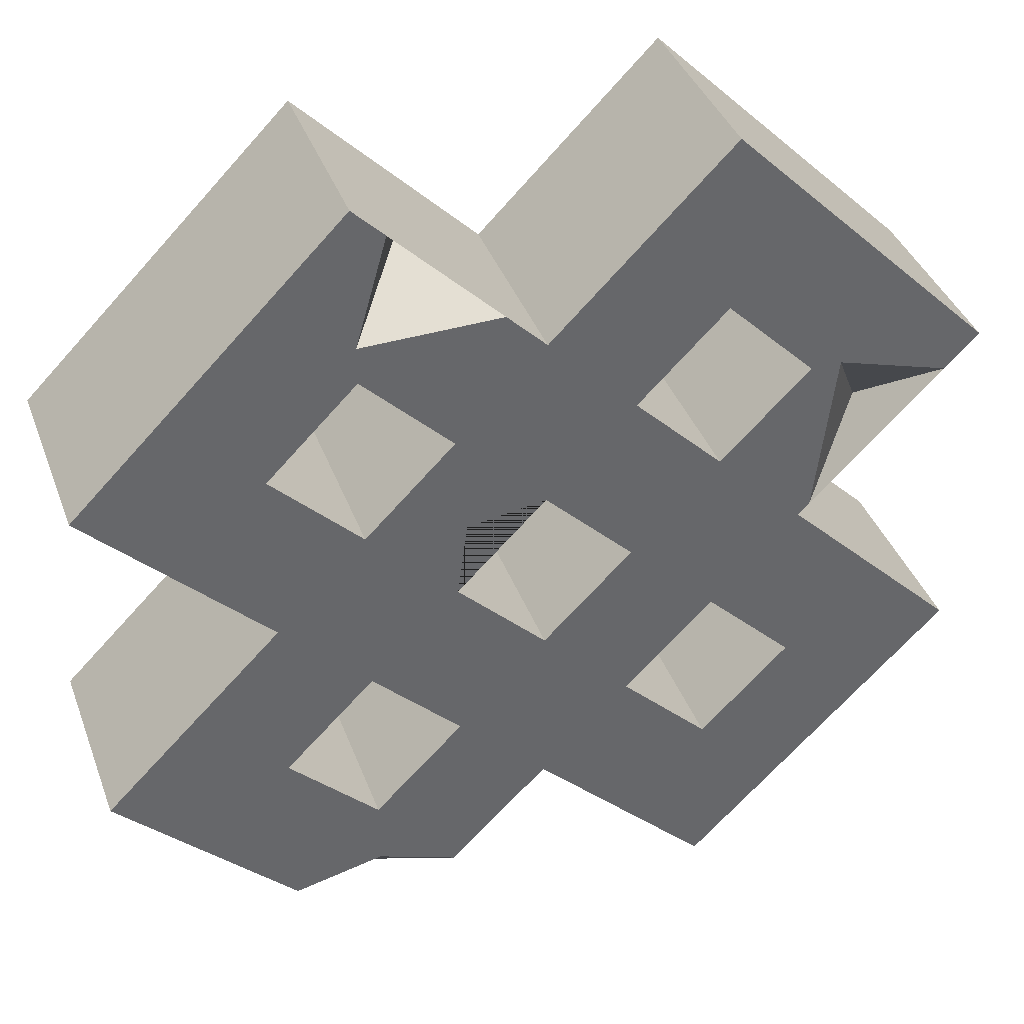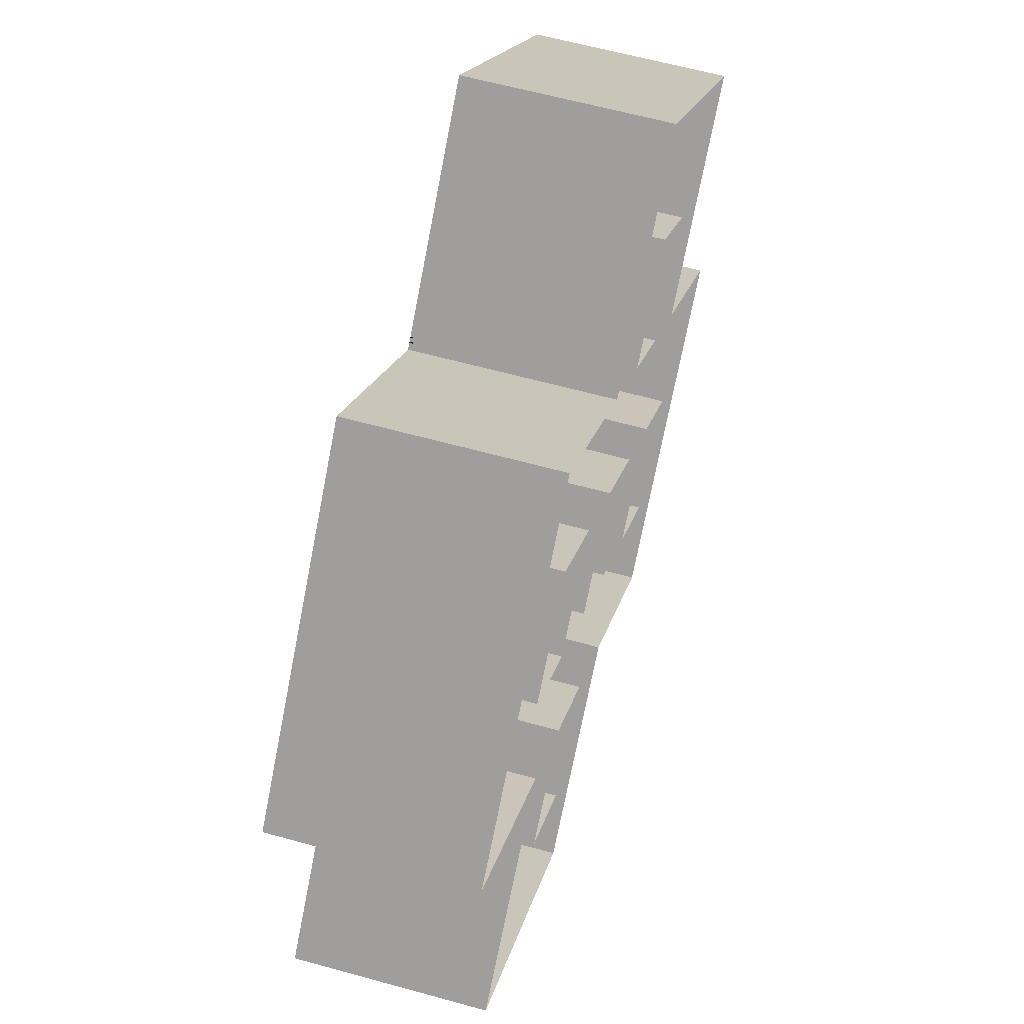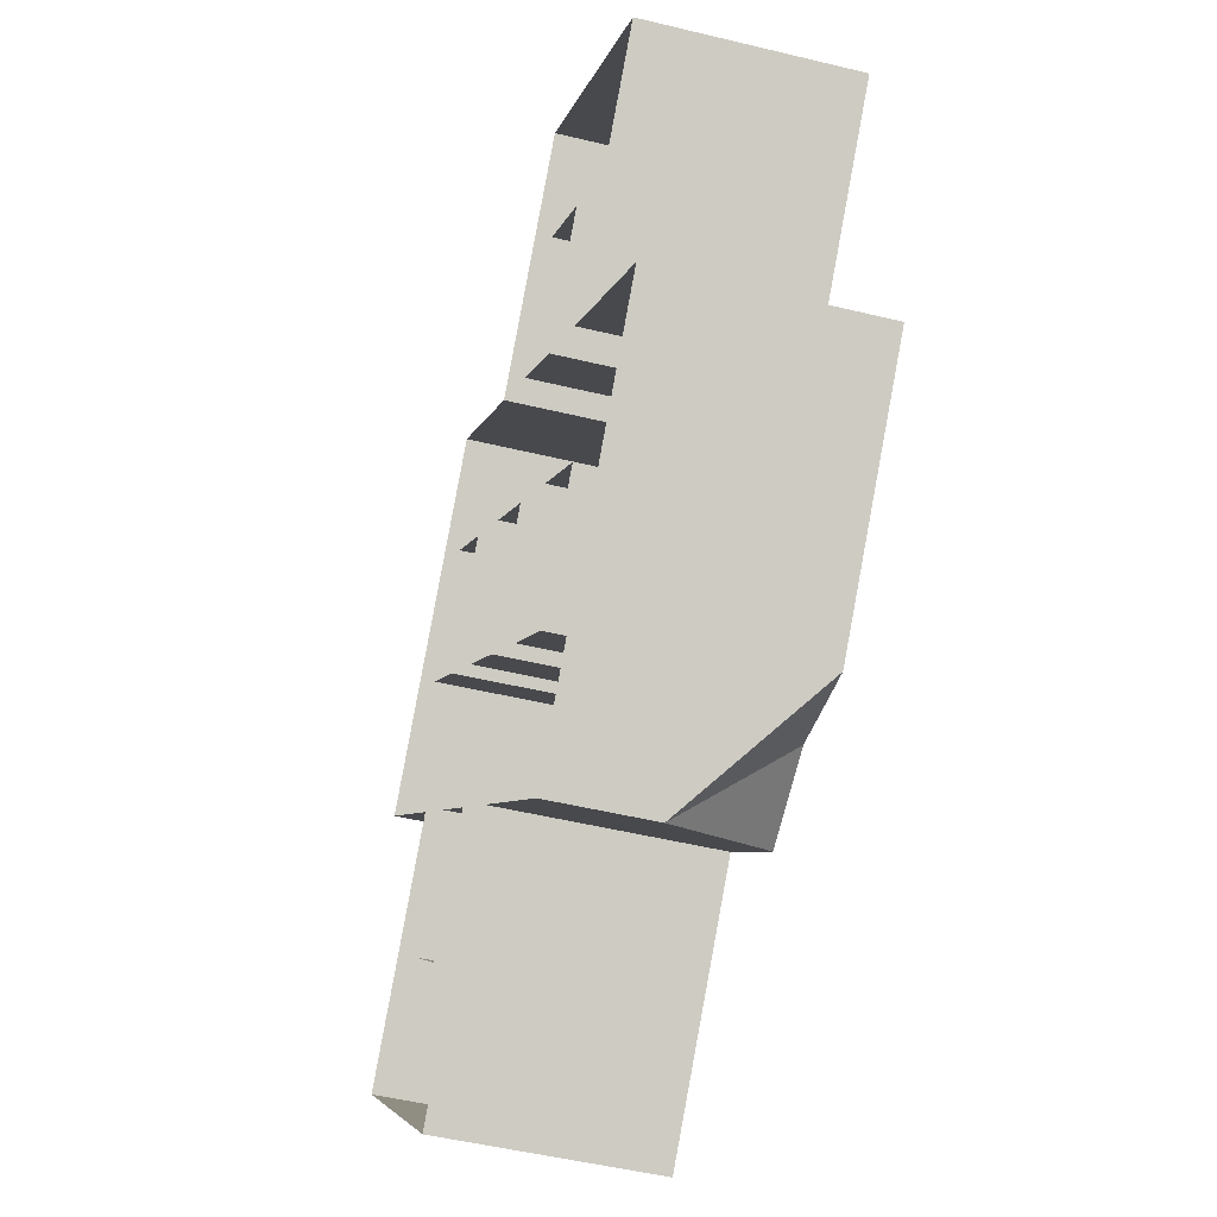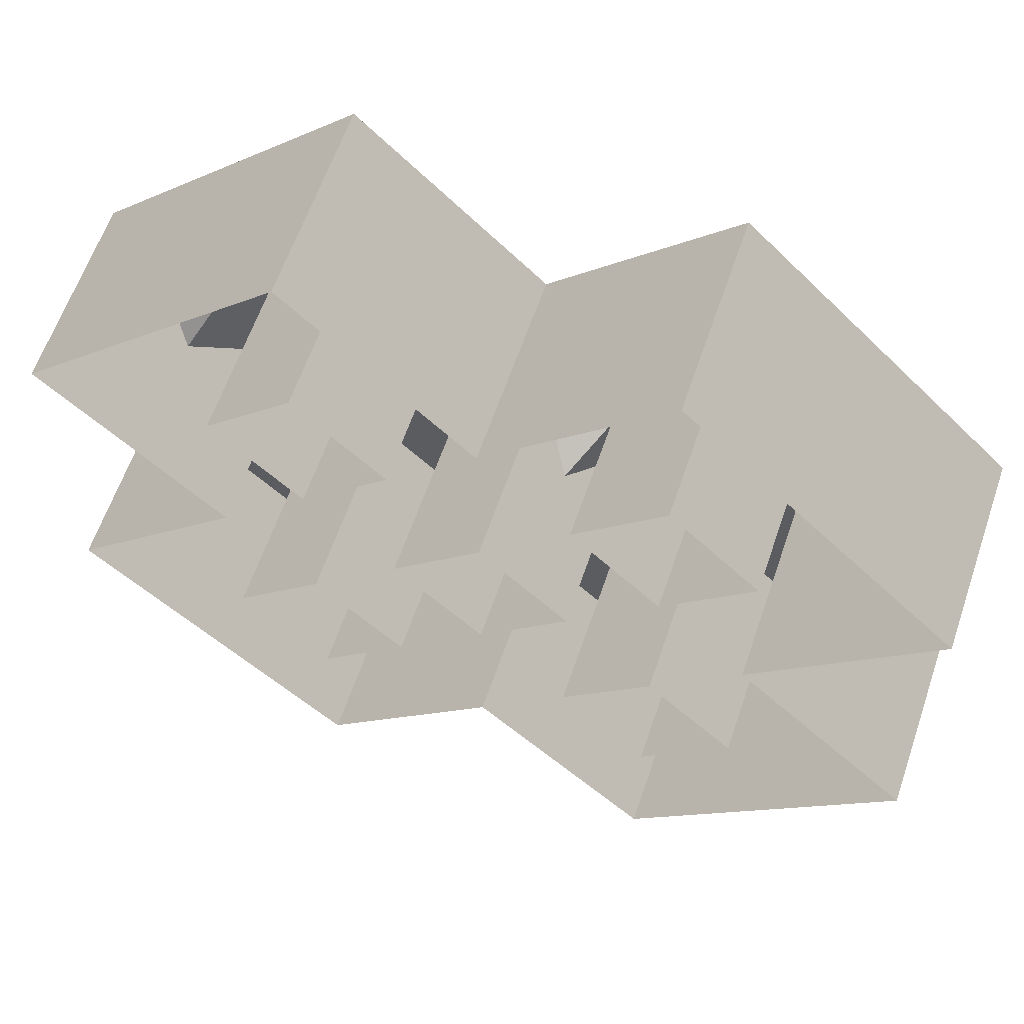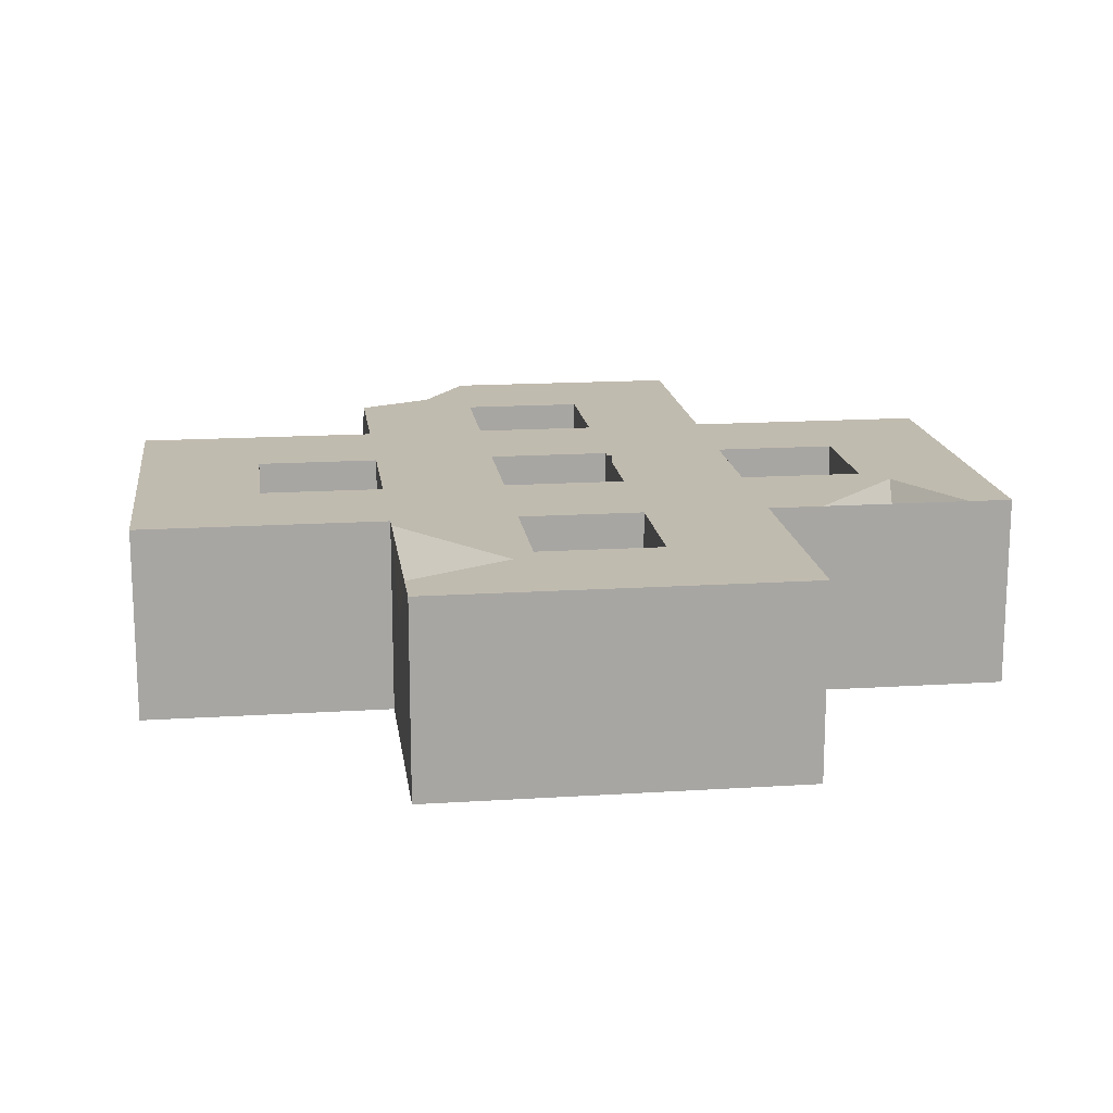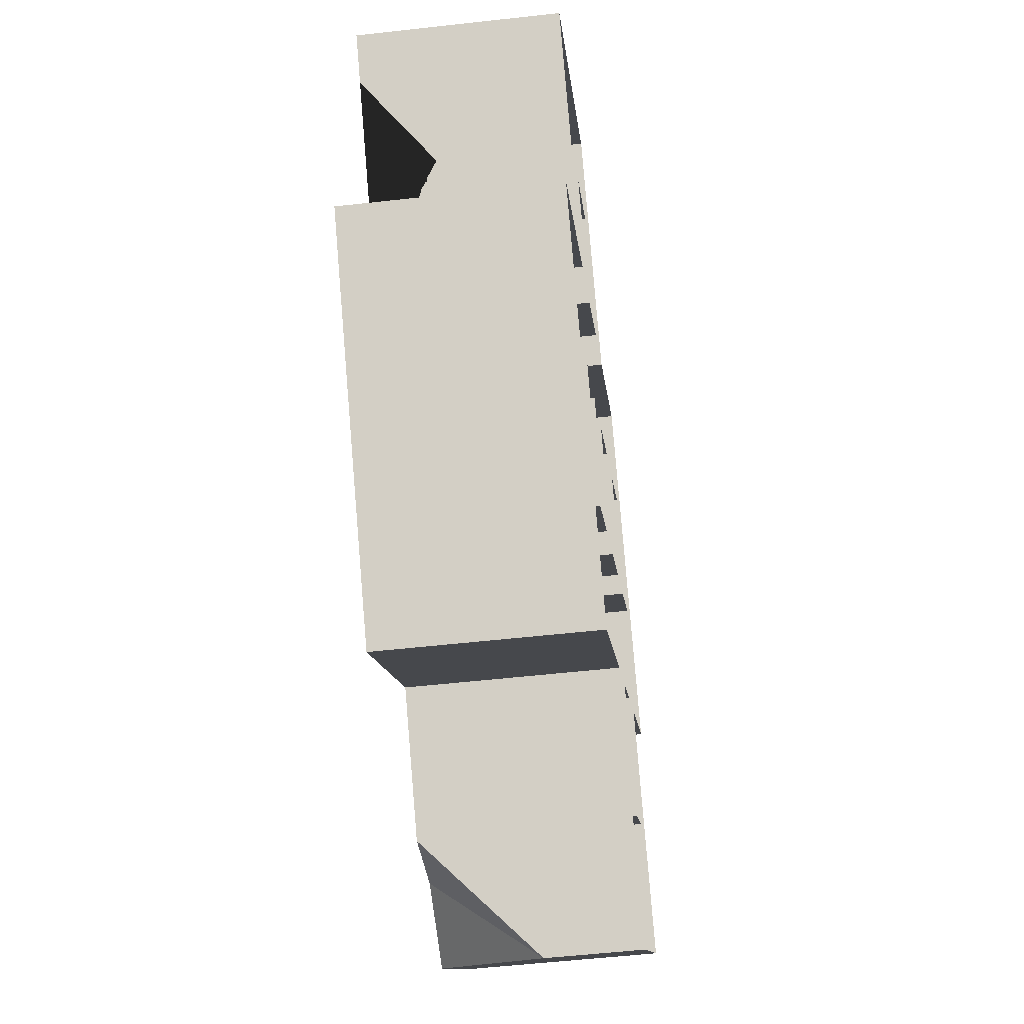
<metadata>
{"format":"obj","ext":"obj","renderer":"f3d","projection":"perspective","resolution":1024,"background":"white","views":[{"elev":38.9,"azim":-19.3,"up":"+Y"},{"elev":62.4,"azim":105.6,"up":"+Y"},{"elev":-50.8,"azim":-104.8,"up":"+Y"},{"elev":61.3,"azim":-161.2,"up":"+Y"},{"elev":16.2,"azim":127.5,"up":"+Z"},{"elev":-55.8,"azim":96.7,"up":"+Y"}]}
</metadata>
<code>
v 13.48 -33.7 7.392
v 33.7 -13.48 7.392
v 13.48 -20.22 7.392
v 20.22 -13.48 7.392
v -13.48 -33.7 -0.5566
v 0.000244 -20.22 7.392
v 6.74 -13.48 7.392
v 13.48 -6.74 7.392
v 20.22 -0 7.392
v 33.7 13.48 7.392
v -13.48 -20.22 7.392
v -6.74 -13.48 7.392
v 0.000244 -6.74 7.392
v 6.74 -0 7.392
v 13.48 6.739 7.392
v 20.22 13.48 7.392
v -33.7 -13.48 7.392
v -20.22 -13.48 7.392
v -13.48 -6.74 7.392
v -6.74 -0 7.392
v 0.000244 6.739 7.392
v 6.74 13.48 7.392
v 13.48 20.22 7.392
v 13.48 33.7 7.392
v -20.22 -0 7.392
v -13.48 6.739 7.392
v -6.74 13.48 7.392
v 0.000244 20.22 7.392
v -33.7 13.48 7.392
v -20.22 13.48 7.392
v -13.48 20.22 7.392
v -13.48 33.7 7.392
v 13.48 -33.7 -7.392
v 20.22 -13.48 -7.392
v 13.48 -20.22 -7.392
v 33.7 -13.48 -7.392
v 6.74 -13.48 -7.392
v 0.000244 -20.22 -7.392
v 20.22 0 -7.392
v 13.48 -6.74 -7.392
v -13.48 -33.7 -7.392
v -6.74 -13.48 -7.392
v -13.48 -20.22 -7.392
v 0.000244 -6.74 -7.392
v 6.74 0 -7.392
v 13.48 6.739 -7.392
v 33.7 13.48 -7.392
v 20.22 13.48 -7.392
v -20.22 -13.48 -7.392
v -33.7 -13.48 -7.392
v -6.74 0 -7.392
v -13.48 -6.74 -7.392
v 6.74 13.48 -7.392
v 0.000244 6.739 -7.392
v 13.48 33.7 -7.392
v 13.48 20.22 -7.392
v -20.22 0 -7.392
v -13.48 6.739 -7.392
v -6.74 13.48 -7.392
v 0.000244 20.22 -7.392
v -20.22 13.48 -7.392
v -33.7 13.48 -7.392
v -13.48 33.7 -7.392
v -13.48 20.22 -7.392
v -20.25 -26.93 7.392
v -13.48 -33.7 -0.5566
v -7.441 -27.66 7.392
v -13.48 -25.4 7.392
v 21.09 0.8662 7.392
v 31.14 10.92 7.392
v 22.55 13.48 7.392
v 26.55 6.327 2.322
v 26.55 6.327 2.322
v -2.996 23.22 7.392
v -13.48 23.03 7.392
v -11.11 31.33 7.392
v -7.534 27.75 -0.7246
v -7.534 27.75 -0.7246
v -5.961 5.833 7.392
v -3.335 3.404 2.367
f 1 4 3
f 1 2 4
f 1 3 7 6
f 4 2 9 8
f 5 67 68
f 6 7 13 12
f 7 8 14 13
f 8 9 15 14
f 9 69 71 16 15
f 5 68 65
f 12 13 20 19
f 14 15 22 21
f 16 71 10 24 23
f 18 19 25 17
f 19 20 26 25
f 20 79 21 27 26
f 21 22 28 27
f 22 23 28
f 23 24 28
f 25 26 30 29
f 27 28 74 75 31
f 29 30 32
f 30 31 75 32
f 4 34 35 3
f 1 33 36 2
f 3 35 37 7
f 6 38 33 1
f 2 36 39 9
f 8 40 34 4
f 5 66 67
f 12 42 43 11
f 7 37 40 8
f 14 45 44 13
f 9 39 47 10 70 72 69
f 16 48 46 15
f 11 43 49 18
f 65 66 5
f 13 44 51 20
f 19 52 42 12
f 15 46 53 22
f 21 54 45 14
f 10 47 55 24
f 23 56 48 16
f 18 49 52 19
f 25 57 50 17
f 20 51 54 21 80
f 27 59 58 26
f 22 53 56 23
f 24 55 60 28
f 26 58 61 30
f 29 62 57 25
f 28 60 63 32 76 77 74
f 31 64 59 27
f 32 63 62 29
f 30 61 64 31
f 17 50 41 66 65
f 67 66 41 38 6
f 68 67 6 12 11
f 65 68 11 18 17
f 71 70 10
f 71 69 73
f 69 72 73
f 73 72 70
f 71 73 70
f 75 78 76
f 78 77 76
f 75 76 32
f 75 74 78
f 74 77 78
f 20 80 79
f 79 80 21

</code>
